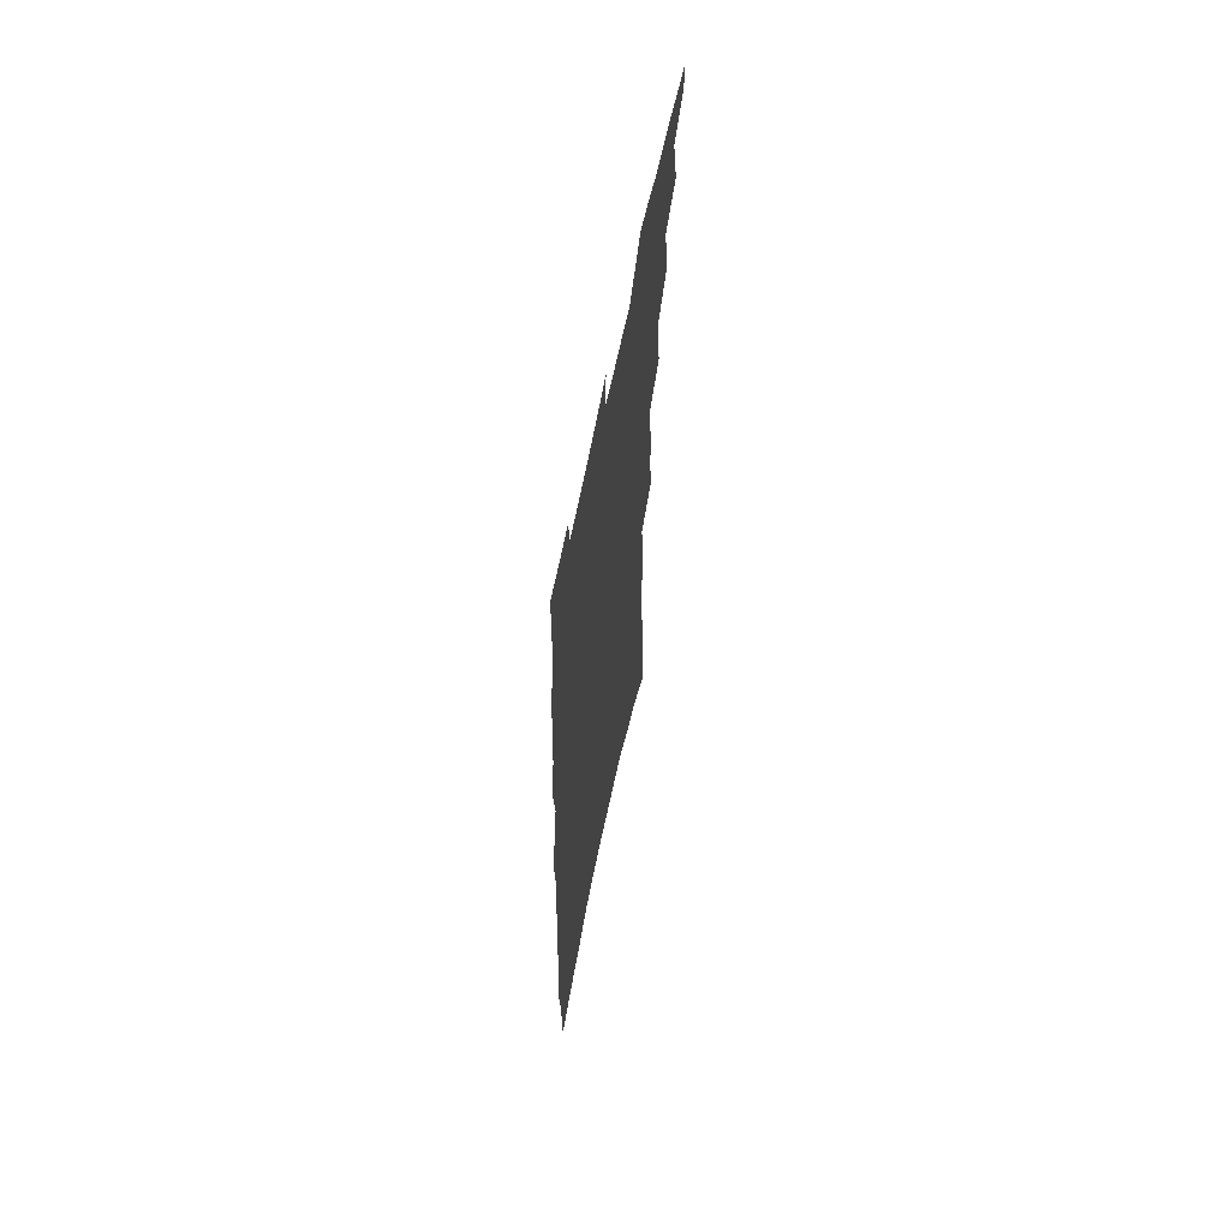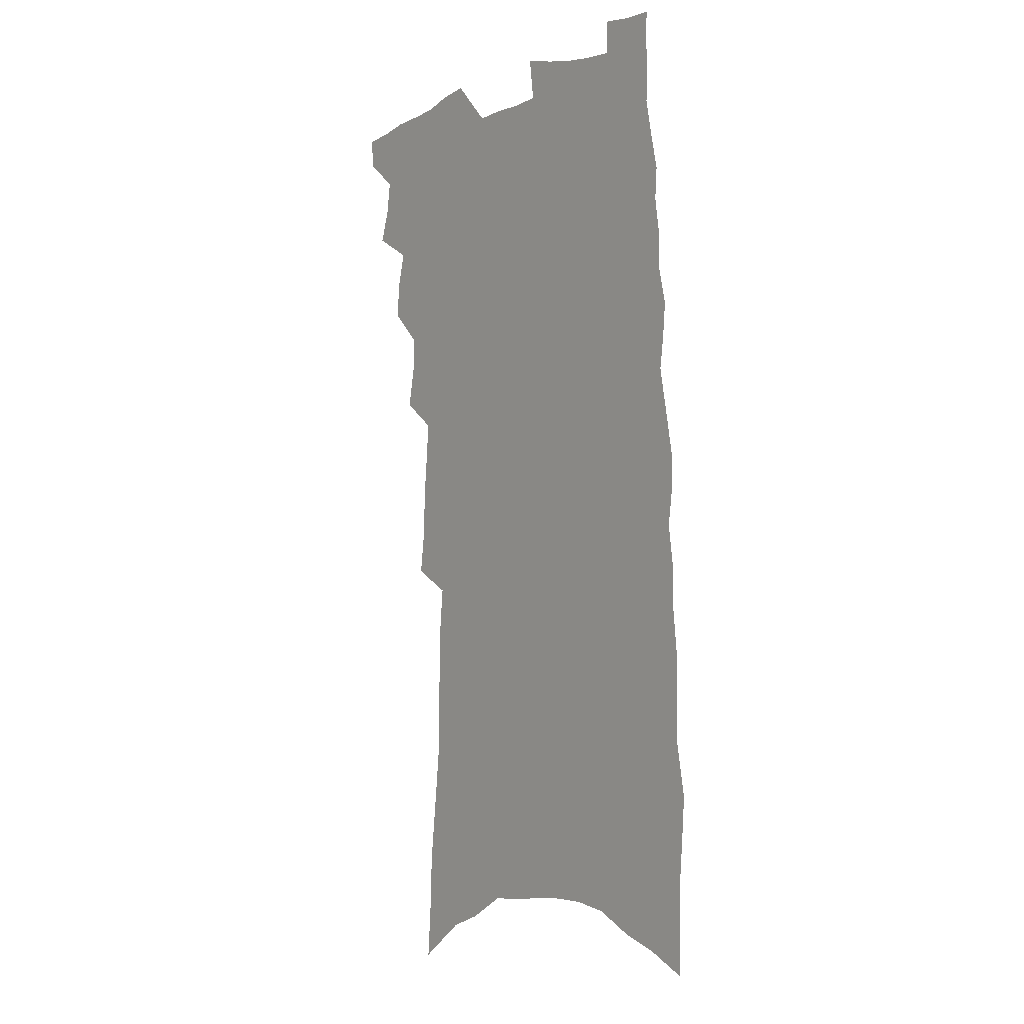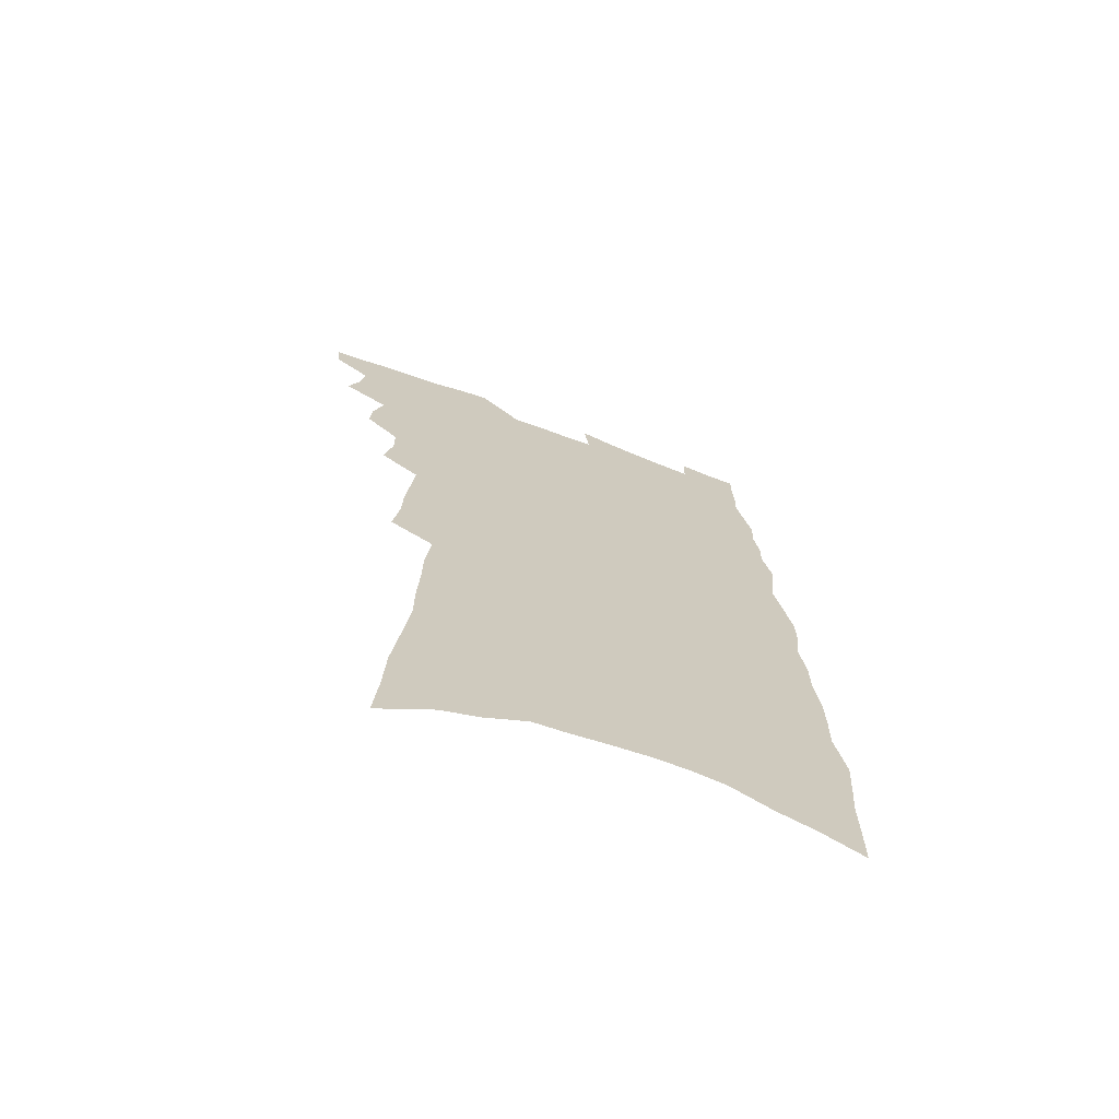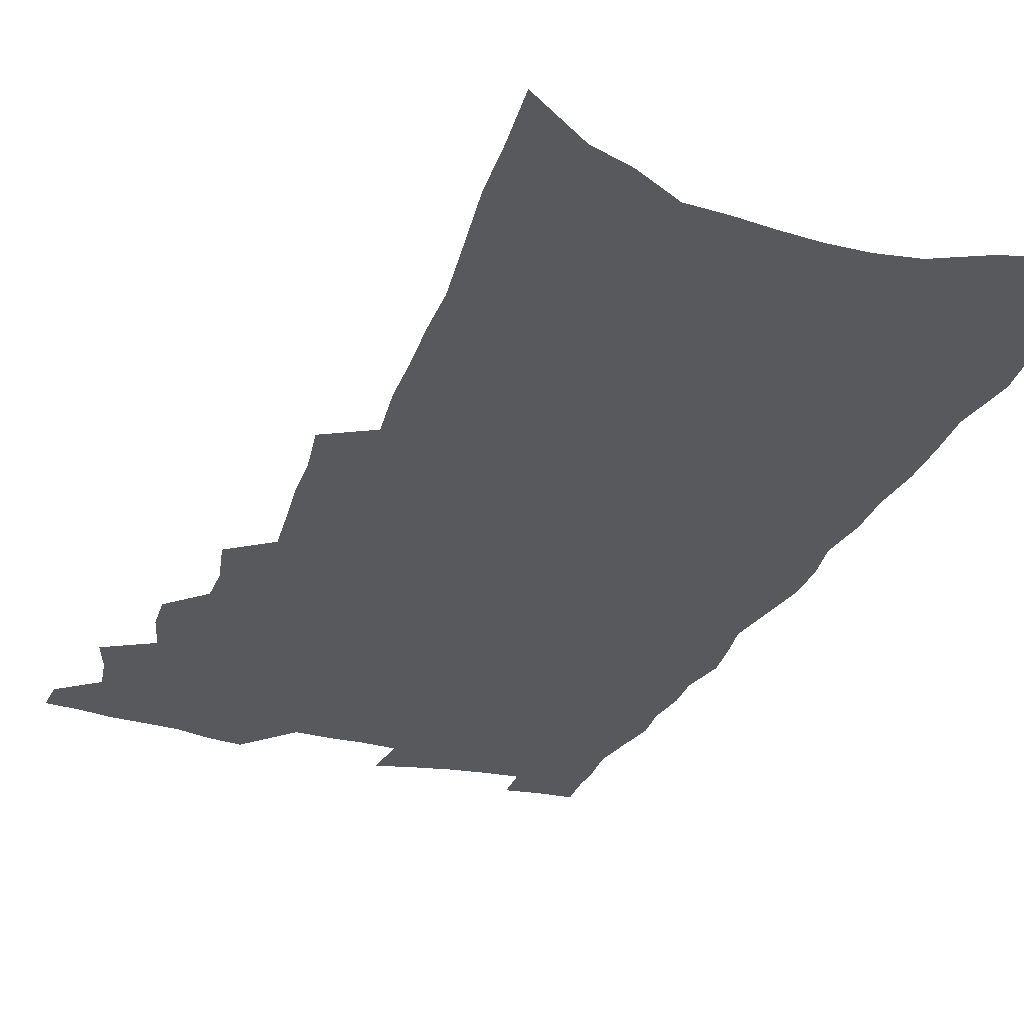
<metadata>
{"format":"obj","ext":"obj","renderer":"f3d","projection":"perspective","resolution":1024,"background":"white","views":[{"elev":65.5,"azim":101.5,"up":"+Y"},{"elev":-1.5,"azim":52.5,"up":"+Y"},{"elev":-70.5,"azim":-20.8,"up":"+Y"},{"elev":-29.1,"azim":-18.4,"up":"+Z"}]}
</metadata>
<code>
v 506.7 516.4 0
v 506 528 0
v 514.8 480.6 0
v 518.9 493.3 0
v 520.7 505.9 0
v 520 517.4 0
v 517.8 529.5 0
v 527.6 444.3 0
v 528.2 457.1 0
v 532 471.6 0
v 534.9 484.3 0
v 532.9 495.1 0
v 533.8 507 0
v 532.3 518.4 0
v 529.2 532.1 0
v 537 403 0
v 540.3 419.6 0
v 540.2 432.5 0
v 544.1 447.7 0
v 544.8 460.5 0
v 544.8 472.5 0
v 545.8 484.7 0
v 546.2 496.5 0
v 545.8 507.9 0
v 544.4 519.1 0
v 541.2 533.1 0
v 546.3 327.7 0
v 548.7 345.9 0
v 549 361.2 0
v 550.5 377.3 0
v 551.8 392.7 0
v 552.9 407.5 0
v 554.2 422 0
v 557.8 437.7 0
v 556.9 449.1 0
v 558.4 462.1 0
v 559.1 474.4 0
v 558 485.7 0
v 558.2 497.3 0
v 557.4 509 0
v 555.8 520.8 0
v 553 534.5 0
v 552.3 157.4 0
v 554 179.4 0
v 554.8 200.4 0
v 557.5 224.6 0
v 560 247.1 0
v 560 264.9 0
v 560.8 283.1 0
v 561 300 0
v 562.8 319.2 0
v 564.4 336.8 0
v 564.5 351.9 0
v 565.4 367.4 0
v 566.1 382.2 0
v 566.9 396.9 0
v 568.4 411.9 0
v 569.2 425.7 0
v 569.7 438.5 0
v 571.7 452.3 0
v 570.9 463.4 0
v 571.4 475.5 0
v 572.2 487 0
v 570.6 498.6 0
v 569.1 510.5 0
v 567.4 522.8 0
v 564.4 538.1 0
v 573.1 173.3 0
v 570.9 189.7 0
v 575.1 217.6 0
v 576.1 238 0
v 576.7 256.9 0
v 577.2 274.9 0
v 576.6 290.5 0
v 576 306.1 0
v 578.6 326.2 0
v 579.2 342.2 0
v 579.7 357.1 0
v 580.5 372.4 0
v 580 385.7 0
v 581.4 401.1 0
v 581.1 413.5 0
v 582.6 427.9 0
v 582.5 440.2 0
v 583.2 452.9 0
v 583.4 464.8 0
v 583.7 476.6 0
v 583.1 487.9 0
v 583.2 499.1 0
v 581.7 510.8 0
v 579.7 523.7 0
v 576.2 540.1 0
v 587.2 179.1 0
v 590 205.8 0
v 591.5 228.2 0
v 590.8 244.6 0
v 592.3 265.7 0
v 591.5 280.5 0
v 590.8 295.6 0
v 591.8 314 0
v 591.7 329.2 0
v 591.4 343.4 0
v 593.7 361.8 0
v 593.5 375 0
v 593.3 388.6 0
v 593.9 402.8 0
v 594.6 416.4 0
v 595.2 429.7 0
v 594.9 441.5 0
v 595.1 453.8 0
v 595.9 466.3 0
v 595.6 477.3 0
v 595 488.6 0
v 594.5 500 0
v 593.2 512 0
v 592.1 523.9 0
v 603.3 188.9 0
v 604.2 211.2 0
v 604.6 231 0
v 604.6 249.3 0
v 604.8 266.7 0
v 604.3 282.2 0
v 604.3 299.5 0
v 604.5 316 0
v 604.8 332.7 0
v 605.7 349.6 0
v 605.4 361.3 0
v 605.7 376.9 0
v 605.9 391.1 0
v 606.7 405.8 0
v 606.5 417.3 0
v 606.8 430.5 0
v 606.8 442.6 0
v 606.8 454.5 0
v 607 466.3 0
v 607 477.7 0
v 607 489 0
v 606.2 500.5 0
v 604.9 512.8 0
v 603.9 525 0
v 617 190.3 0
v 617.9 216.1 0
v 617.9 235 0
v 617.6 251.3 0
v 617.6 269.3 0
v 617.2 284.9 0
v 616.9 300.3 0
v 617.2 318.5 0
v 617.5 335.7 0
v 617.6 350.2 0
v 617.5 363 0
v 617.7 377.9 0
v 617.8 391.6 0
v 618 405.4 0
v 617.9 417 0
v 618.4 431.4 0
v 618.2 443 0
v 618.5 455.4 0
v 618.5 466.9 0
v 618.3 478 0
v 618.2 489.4 0
v 618 500.6 0
v 617.7 511.9 0
v 616.1 525.1 0
v 630.7 192.5 0
v 630.8 216.1 0
v 630.6 235.8 0
v 630.4 253.3 0
v 630.2 270.7 0
v 629.9 286.3 0
v 629.8 303.4 0
v 629.6 319.2 0
v 629.6 335.2 0
v 629.6 349.9 0
v 629.5 364 0
v 629.5 377.9 0
v 629.6 392.6 0
v 629.6 405.3 0
v 629.6 418.2 0
v 629.7 431.7 0
v 629.7 443.3 0
v 629.7 455.4 0
v 629.7 466.9 0
v 629.6 478.2 0
v 629.5 489.6 0
v 629.4 500.8 0
v 629.2 512 0
v 627.8 526.3 0
v 625.7 542.4 0
v 644.3 194.1 0
v 643.7 217.7 0
v 643.3 236 0
v 643.2 251.7 0
v 642.8 270.4 0
v 642.6 286.9 0
v 642.3 303.1 0
v 641.8 320.5 0
v 641.7 335.2 0
v 641.7 349 0
v 641.6 363.1 0
v 641.4 378.5 0
v 641.3 392.2 0
v 641.3 405.3 0
v 641.2 418.3 0
v 641 431.4 0
v 641.1 443.3 0
v 641 455.4 0
v 641.1 467 0
v 641 478.8 0
v 641 489.9 0
v 640.8 500.9 0
v 640.6 512.5 0
v 640.2 525.2 0
v 639.2 539.4 0
v 657.8 194.4 0
v 656.9 215.9 0
v 656.4 233.7 0
v 655.9 251.3 0
v 657.6 263.9 0
v 655.4 285.1 0
v 655 301.6 0
v 654.5 317.8 0
v 653.9 334.3 0
v 653.7 349 0
v 653.6 363.2 0
v 653.3 377.5 0
v 653.2 391.3 0
v 653.3 404.1 0
v 652.9 417.5 0
v 653 430 0
v 652.7 442.7 0
v 652.9 454.4 0
v 652.5 466.8 0
v 652.3 478.5 0
v 652.1 489.9 0
v 652.3 501.3 0
v 652.2 512.7 0
v 652.4 524.2 0
v 652 537.2 0
v 671.6 192.6 0
v 670.8 212.3 0
v 669.4 232.8 0
v 670.2 247.4 0
v 669.7 264.1 0
v 667.6 286.2 0
v 667.9 300.3 0
v 666.6 318.1 0
v 666 333.3 0
v 666.1 347.5 0
v 666.2 361.3 0
v 665.2 376.7 0
v 665.5 389.6 0
v 665.3 402.8 0
v 666.1 414.9 0
v 665.5 428.2 0
v 664.5 441.8 0
v 664.7 453.8 0
v 664.3 466.1 0
v 663.5 478.7 0
v 663.6 489.8 0
v 663.7 501.1 0
v 663.9 512.7 0
v 664 524.3 0
v 664.3 536.1 0
v 687.2 185.6 0
v 685.6 206.7 0
v 683.1 229.3 0
v 683.8 244.9 0
v 682.7 263.3 0
v 682.8 279.6 0
v 681 297.8 0
v 681 312.9 0
v 678.6 330.9 0
v 680 343.7 0
v 679.4 358.5 0
v 679.8 372.2 0
v 678.5 387 0
v 678.4 400.4 0
v 678.6 413.3 0
v 677.5 427.2 0
v 677.8 439.4 0
v 677 452.6 0
v 676.6 465 0
v 675.7 477.5 0
v 675.9 489.1 0
v 675.5 500.9 0
v 675.6 512.4 0
v 675.7 523.8 0
v 676 535.6 0
v 676.2 548.3 0
v 702 181.3 0
v 700.8 201.2 0
v 700.9 219.1 0
v 700.2 237.2 0
v 697.7 257.5 0
v 697.8 273.9 0
v 697.1 290.7 0
v 695.8 307.7 0
v 695.9 322.8 0
v 695.2 338.3 0
v 694.7 353.1 0
v 695.7 366.6 0
v 694.4 381.7 0
v 692.9 396.6 0
v 692.3 410.5 0
v 691.1 424.6 0
v 690.1 438 0
v 691.3 450 0
v 690.3 462.9 0
v 687.8 476.6 0
v 688.8 488 0
v 688 500.3 0
v 687.2 512.3 0
v 687 523.6 0
v 687.9 535.4 0
v 688.2 547.1 0
v 718.1 174.2 0
v 718.4 191.8 0
v 718.3 209.8 0
v 719.5 225.8 0
v 720.6 242.3 0
v 716.6 263.7 0
v 717 279.6 0
v 716.8 295.8 0
v 714.8 313.4 0
v 714.8 328.7 0
v 712.3 345.8 0
v 714.1 359 0
v 714 373.4 0
v 710.8 390 0
v 707.6 406.4 0
v 709.3 418.9 0
v 710.3 431.7 0
v 706.7 446.9 0
v 707 459.3 0
v 704.8 472.9 0
v 705.6 484.9 0
v 702.5 498.5 0
v 699.8 512.1 0
v 700.3 523.7 0
v 699.7 535.4 0
v 699.9 547.1 0
f 5 6 1
f 1 6 2
f 6 7 2
f 10 11 3
f 3 11 4
f 11 12 4
f 4 12 5
f 12 13 5
f 5 13 6
f 13 14 6
f 6 14 7
f 14 15 7
f 18 19 8
f 8 19 9
f 19 20 9
f 9 20 10
f 20 21 10
f 10 21 11
f 21 22 11
f 11 22 12
f 22 23 12
f 12 23 13
f 23 24 13
f 13 24 14
f 24 25 14
f 14 25 15
f 25 26 15
f 31 32 16
f 16 32 17
f 32 33 17
f 17 33 18
f 33 34 18
f 18 34 19
f 34 35 19
f 19 35 20
f 35 36 20
f 20 36 21
f 36 37 21
f 21 37 22
f 37 38 22
f 22 38 23
f 38 39 23
f 23 39 24
f 39 40 24
f 24 40 25
f 40 41 25
f 25 41 26
f 41 42 26
f 51 52 27
f 27 52 28
f 52 53 28
f 28 53 29
f 53 54 29
f 29 54 30
f 54 55 30
f 30 55 31
f 55 56 31
f 31 56 32
f 56 57 32
f 32 57 33
f 57 58 33
f 33 58 34
f 58 59 34
f 34 59 35
f 59 60 35
f 35 60 36
f 60 61 36
f 36 61 37
f 61 62 37
f 37 62 38
f 62 63 38
f 38 63 39
f 63 64 39
f 39 64 40
f 64 65 40
f 40 65 41
f 65 66 41
f 41 66 42
f 66 67 42
f 43 68 44
f 68 69 44
f 44 69 45
f 69 70 45
f 45 70 46
f 70 71 46
f 46 71 47
f 71 72 47
f 47 72 48
f 72 73 48
f 48 73 49
f 73 74 49
f 49 74 50
f 74 75 50
f 50 75 51
f 75 76 51
f 51 76 52
f 76 77 52
f 52 77 53
f 77 78 53
f 53 78 54
f 78 79 54
f 54 79 55
f 79 80 55
f 55 80 56
f 80 81 56
f 56 81 57
f 81 82 57
f 57 82 58
f 82 83 58
f 58 83 59
f 83 84 59
f 59 84 60
f 84 85 60
f 60 85 61
f 85 86 61
f 61 86 62
f 86 87 62
f 62 87 63
f 87 88 63
f 63 88 64
f 88 89 64
f 64 89 65
f 89 90 65
f 65 90 66
f 90 91 66
f 66 91 67
f 91 92 67
f 68 93 69
f 93 94 69
f 69 94 70
f 94 95 70
f 70 95 71
f 95 96 71
f 71 96 72
f 96 97 72
f 72 97 73
f 97 98 73
f 73 98 74
f 98 99 74
f 74 99 75
f 99 100 75
f 75 100 76
f 100 101 76
f 76 101 77
f 101 102 77
f 77 102 78
f 102 103 78
f 78 103 79
f 103 104 79
f 79 104 80
f 104 105 80
f 80 105 81
f 105 106 81
f 81 106 82
f 106 107 82
f 82 107 83
f 107 108 83
f 83 108 84
f 108 109 84
f 84 109 85
f 109 110 85
f 85 110 86
f 110 111 86
f 86 111 87
f 111 112 87
f 87 112 88
f 112 113 88
f 88 113 89
f 113 114 89
f 89 114 90
f 114 115 90
f 90 115 91
f 115 116 91
f 91 116 92
f 93 117 94
f 117 118 94
f 94 118 95
f 118 119 95
f 95 119 96
f 119 120 96
f 96 120 97
f 120 121 97
f 97 121 98
f 121 122 98
f 98 122 99
f 122 123 99
f 99 123 100
f 123 124 100
f 100 124 101
f 124 125 101
f 101 125 102
f 125 126 102
f 102 126 103
f 126 127 103
f 103 127 104
f 127 128 104
f 104 128 105
f 128 129 105
f 105 129 106
f 129 130 106
f 106 130 107
f 130 131 107
f 107 131 108
f 131 132 108
f 108 132 109
f 132 133 109
f 109 133 110
f 133 134 110
f 110 134 111
f 134 135 111
f 111 135 112
f 135 136 112
f 112 136 113
f 136 137 113
f 113 137 114
f 137 138 114
f 114 138 115
f 138 139 115
f 115 139 116
f 139 140 116
f 117 141 118
f 141 142 118
f 118 142 119
f 142 143 119
f 119 143 120
f 143 144 120
f 120 144 121
f 144 145 121
f 121 145 122
f 145 146 122
f 122 146 123
f 146 147 123
f 123 147 124
f 147 148 124
f 124 148 125
f 148 149 125
f 125 149 126
f 149 150 126
f 126 150 127
f 150 151 127
f 127 151 128
f 151 152 128
f 128 152 129
f 152 153 129
f 129 153 130
f 153 154 130
f 130 154 131
f 154 155 131
f 131 155 132
f 155 156 132
f 132 156 133
f 156 157 133
f 133 157 134
f 157 158 134
f 134 158 135
f 158 159 135
f 135 159 136
f 159 160 136
f 136 160 137
f 160 161 137
f 137 161 138
f 161 162 138
f 138 162 139
f 162 163 139
f 139 163 140
f 163 164 140
f 141 165 142
f 165 166 142
f 142 166 143
f 166 167 143
f 143 167 144
f 167 168 144
f 144 168 145
f 168 169 145
f 145 169 146
f 169 170 146
f 146 170 147
f 170 171 147
f 147 171 148
f 171 172 148
f 148 172 149
f 172 173 149
f 149 173 150
f 173 174 150
f 150 174 151
f 174 175 151
f 151 175 152
f 175 176 152
f 152 176 153
f 176 177 153
f 153 177 154
f 177 178 154
f 154 178 155
f 178 179 155
f 155 179 156
f 179 180 156
f 156 180 157
f 180 181 157
f 157 181 158
f 181 182 158
f 158 182 159
f 182 183 159
f 159 183 160
f 183 184 160
f 160 184 161
f 184 185 161
f 161 185 162
f 185 186 162
f 162 186 163
f 186 187 163
f 163 187 164
f 187 188 164
f 165 190 166
f 190 191 166
f 166 191 167
f 191 192 167
f 167 192 168
f 192 193 168
f 168 193 169
f 193 194 169
f 169 194 170
f 194 195 170
f 170 195 171
f 195 196 171
f 171 196 172
f 196 197 172
f 172 197 173
f 197 198 173
f 173 198 174
f 198 199 174
f 174 199 175
f 199 200 175
f 175 200 176
f 200 201 176
f 176 201 177
f 201 202 177
f 177 202 178
f 202 203 178
f 178 203 179
f 203 204 179
f 179 204 180
f 204 205 180
f 180 205 181
f 205 206 181
f 181 206 182
f 206 207 182
f 182 207 183
f 207 208 183
f 183 208 184
f 208 209 184
f 184 209 185
f 209 210 185
f 185 210 186
f 210 211 186
f 186 211 187
f 211 212 187
f 187 212 188
f 212 213 188
f 188 213 189
f 213 214 189
f 190 215 191
f 215 216 191
f 191 216 192
f 216 217 192
f 192 217 193
f 217 218 193
f 193 218 194
f 218 219 194
f 194 219 195
f 219 220 195
f 195 220 196
f 220 221 196
f 196 221 197
f 221 222 197
f 197 222 198
f 222 223 198
f 198 223 199
f 223 224 199
f 199 224 200
f 224 225 200
f 200 225 201
f 225 226 201
f 201 226 202
f 226 227 202
f 202 227 203
f 227 228 203
f 203 228 204
f 228 229 204
f 204 229 205
f 229 230 205
f 205 230 206
f 230 231 206
f 206 231 207
f 231 232 207
f 207 232 208
f 232 233 208
f 208 233 209
f 233 234 209
f 209 234 210
f 234 235 210
f 210 235 211
f 235 236 211
f 211 236 212
f 236 237 212
f 212 237 213
f 237 238 213
f 213 238 214
f 238 239 214
f 215 240 216
f 240 241 216
f 216 241 217
f 241 242 217
f 217 242 218
f 242 243 218
f 218 243 219
f 243 244 219
f 219 244 220
f 244 245 220
f 220 245 221
f 245 246 221
f 221 246 222
f 246 247 222
f 222 247 223
f 247 248 223
f 223 248 224
f 248 249 224
f 224 249 225
f 249 250 225
f 225 250 226
f 250 251 226
f 226 251 227
f 251 252 227
f 227 252 228
f 252 253 228
f 228 253 229
f 253 254 229
f 229 254 230
f 254 255 230
f 230 255 231
f 255 256 231
f 231 256 232
f 256 257 232
f 232 257 233
f 257 258 233
f 233 258 234
f 258 259 234
f 234 259 235
f 259 260 235
f 235 260 236
f 260 261 236
f 236 261 237
f 261 262 237
f 237 262 238
f 262 263 238
f 238 263 239
f 263 264 239
f 240 265 241
f 265 266 241
f 241 266 242
f 266 267 242
f 242 267 243
f 267 268 243
f 243 268 244
f 268 269 244
f 244 269 245
f 269 270 245
f 245 270 246
f 270 271 246
f 246 271 247
f 271 272 247
f 247 272 248
f 272 273 248
f 248 273 249
f 273 274 249
f 249 274 250
f 274 275 250
f 250 275 251
f 275 276 251
f 251 276 252
f 276 277 252
f 252 277 253
f 277 278 253
f 253 278 254
f 278 279 254
f 254 279 255
f 279 280 255
f 255 280 256
f 280 281 256
f 256 281 257
f 281 282 257
f 257 282 258
f 282 283 258
f 258 283 259
f 283 284 259
f 259 284 260
f 284 285 260
f 260 285 261
f 285 286 261
f 261 286 262
f 286 287 262
f 262 287 263
f 287 288 263
f 263 288 264
f 288 289 264
f 265 291 266
f 291 292 266
f 266 292 267
f 292 293 267
f 267 293 268
f 293 294 268
f 268 294 269
f 294 295 269
f 269 295 270
f 295 296 270
f 270 296 271
f 296 297 271
f 271 297 272
f 297 298 272
f 272 298 273
f 298 299 273
f 273 299 274
f 299 300 274
f 274 300 275
f 300 301 275
f 275 301 276
f 301 302 276
f 276 302 277
f 302 303 277
f 277 303 278
f 303 304 278
f 278 304 279
f 304 305 279
f 279 305 280
f 305 306 280
f 280 306 281
f 306 307 281
f 281 307 282
f 307 308 282
f 282 308 283
f 308 309 283
f 283 309 284
f 309 310 284
f 284 310 285
f 310 311 285
f 285 311 286
f 311 312 286
f 286 312 287
f 312 313 287
f 287 313 288
f 313 314 288
f 288 314 289
f 314 315 289
f 289 315 290
f 315 316 290
f 291 317 292
f 317 318 292
f 292 318 293
f 318 319 293
f 293 319 294
f 319 320 294
f 294 320 295
f 320 321 295
f 295 321 296
f 321 322 296
f 296 322 297
f 322 323 297
f 297 323 298
f 323 324 298
f 298 324 299
f 324 325 299
f 299 325 300
f 325 326 300
f 300 326 301
f 326 327 301
f 301 327 302
f 327 328 302
f 302 328 303
f 328 329 303
f 303 329 304
f 329 330 304
f 304 330 305
f 330 331 305
f 305 331 306
f 331 332 306
f 306 332 307
f 332 333 307
f 307 333 308
f 333 334 308
f 308 334 309
f 334 335 309
f 309 335 310
f 335 336 310
f 310 336 311
f 336 337 311
f 311 337 312
f 337 338 312
f 312 338 313
f 338 339 313
f 313 339 314
f 339 340 314
f 314 340 315
f 340 341 315
f 315 341 316
f 341 342 316

</code>
